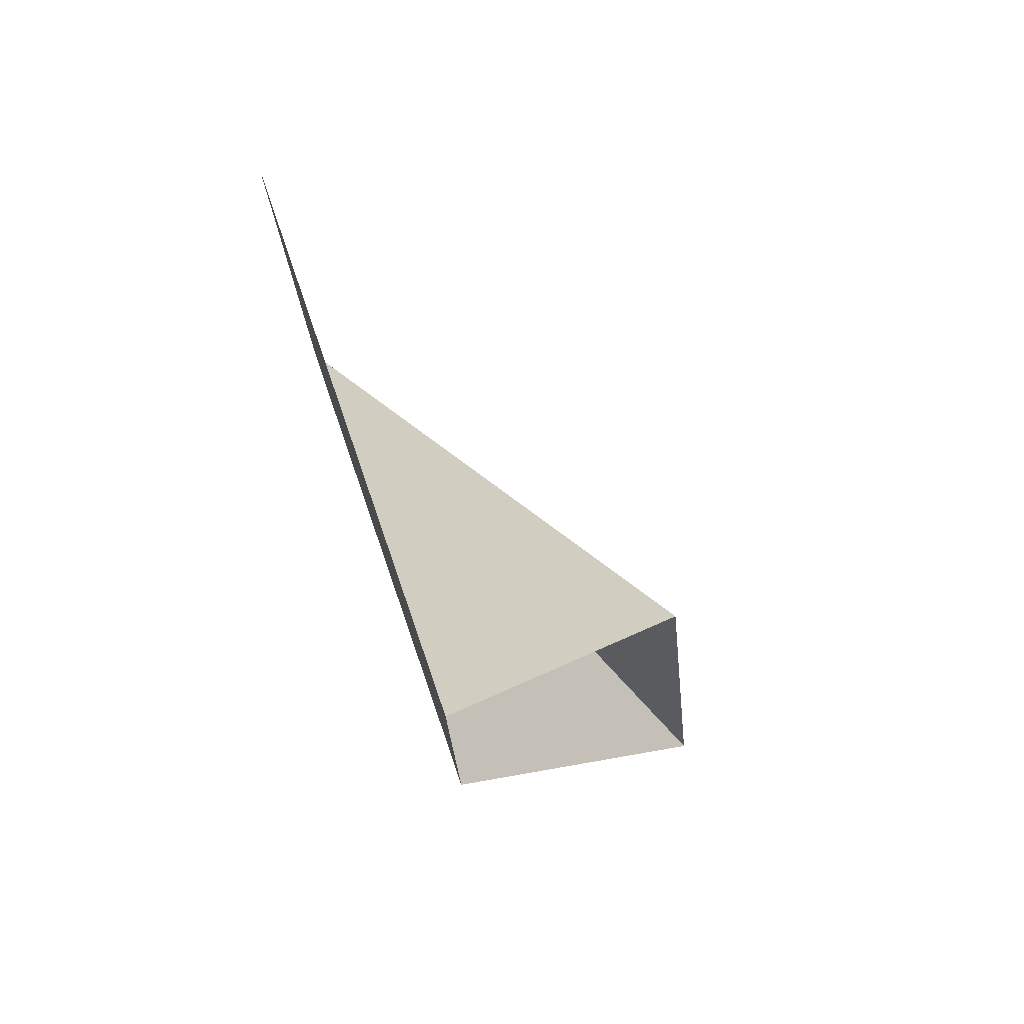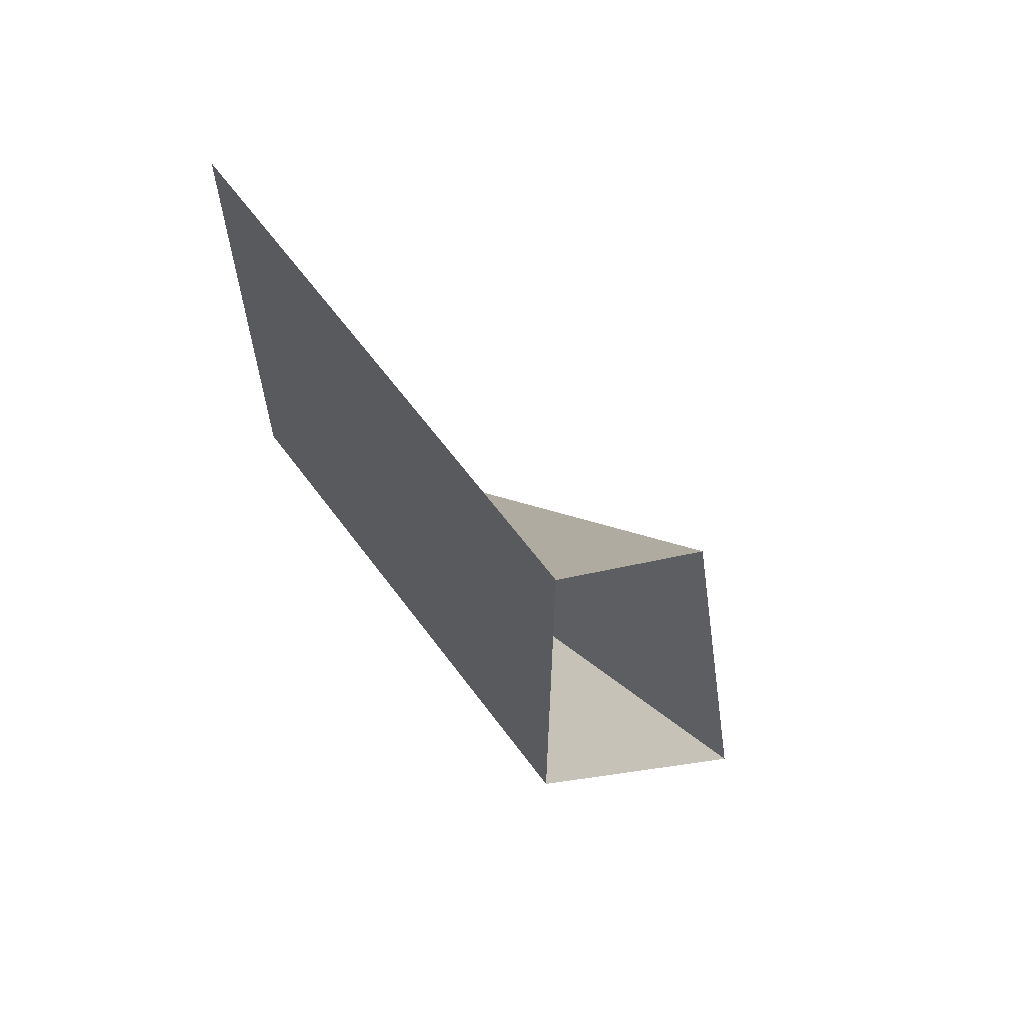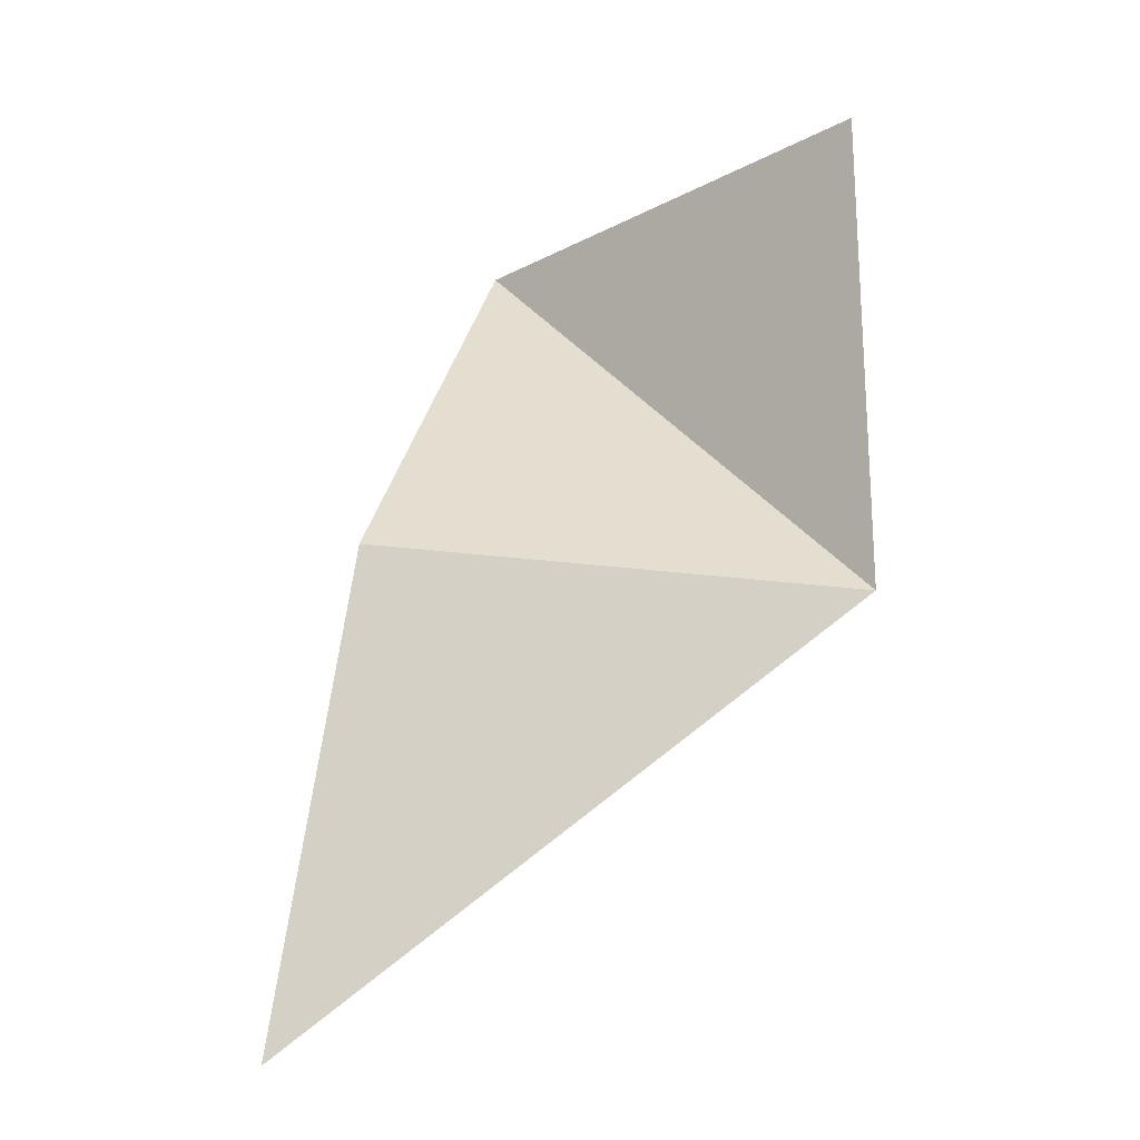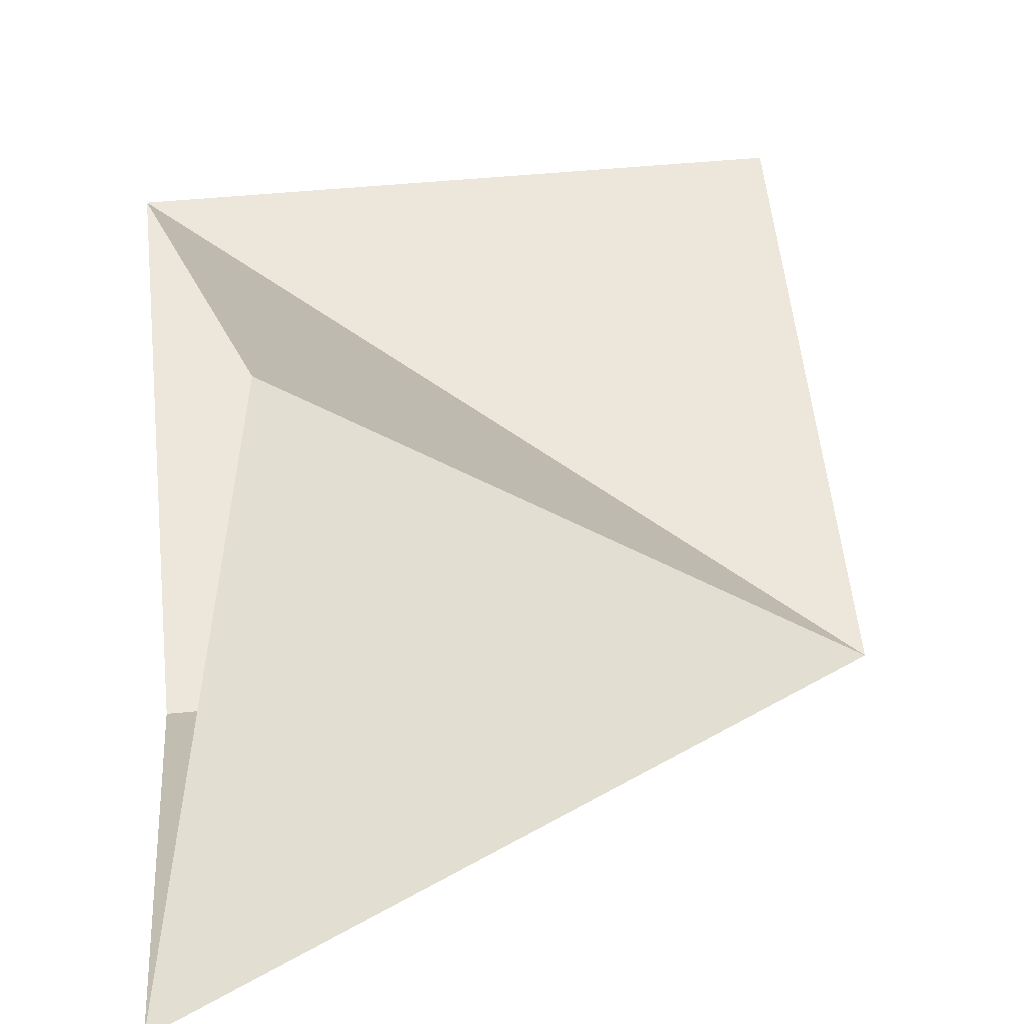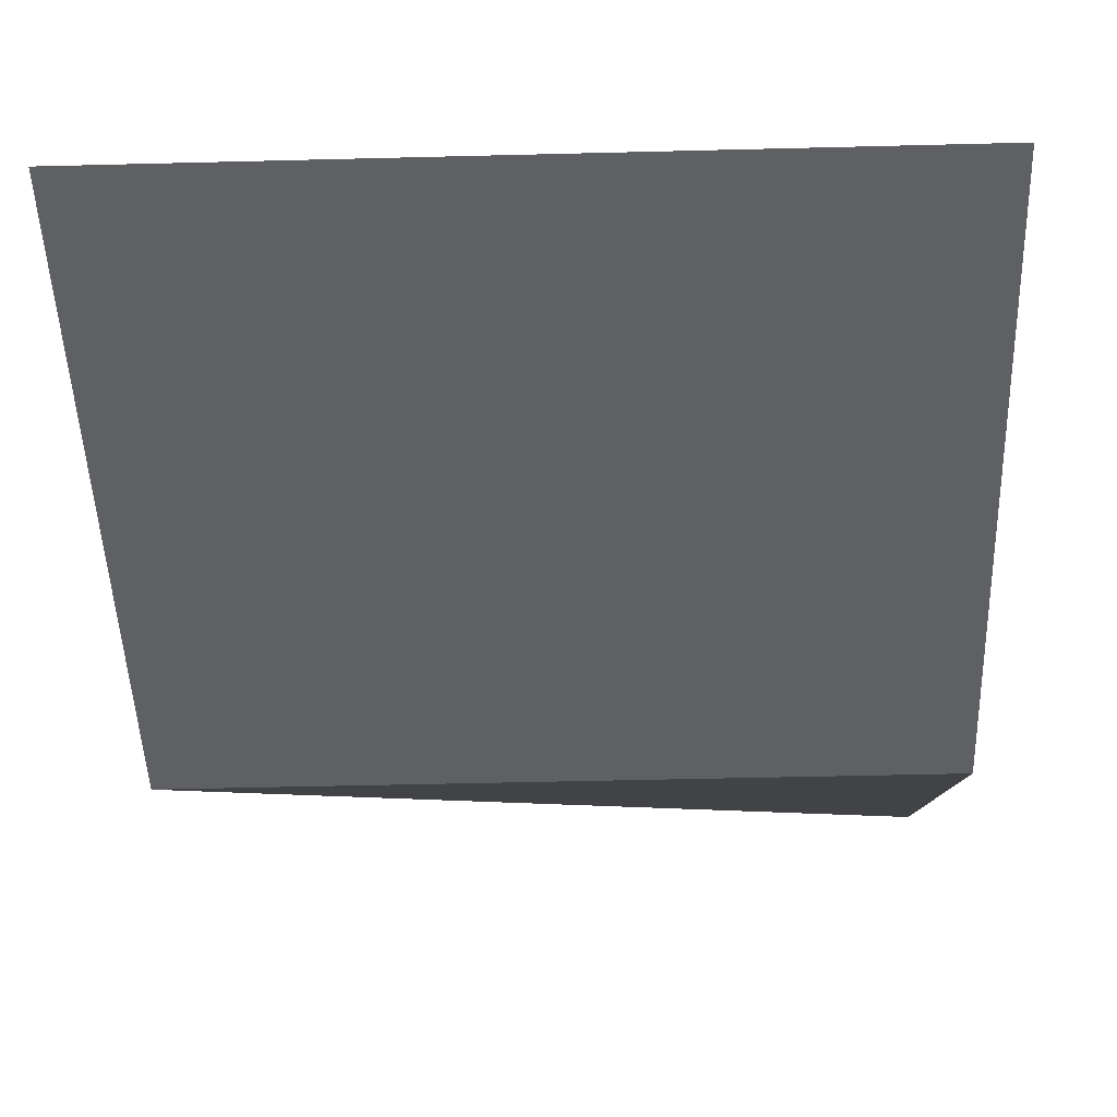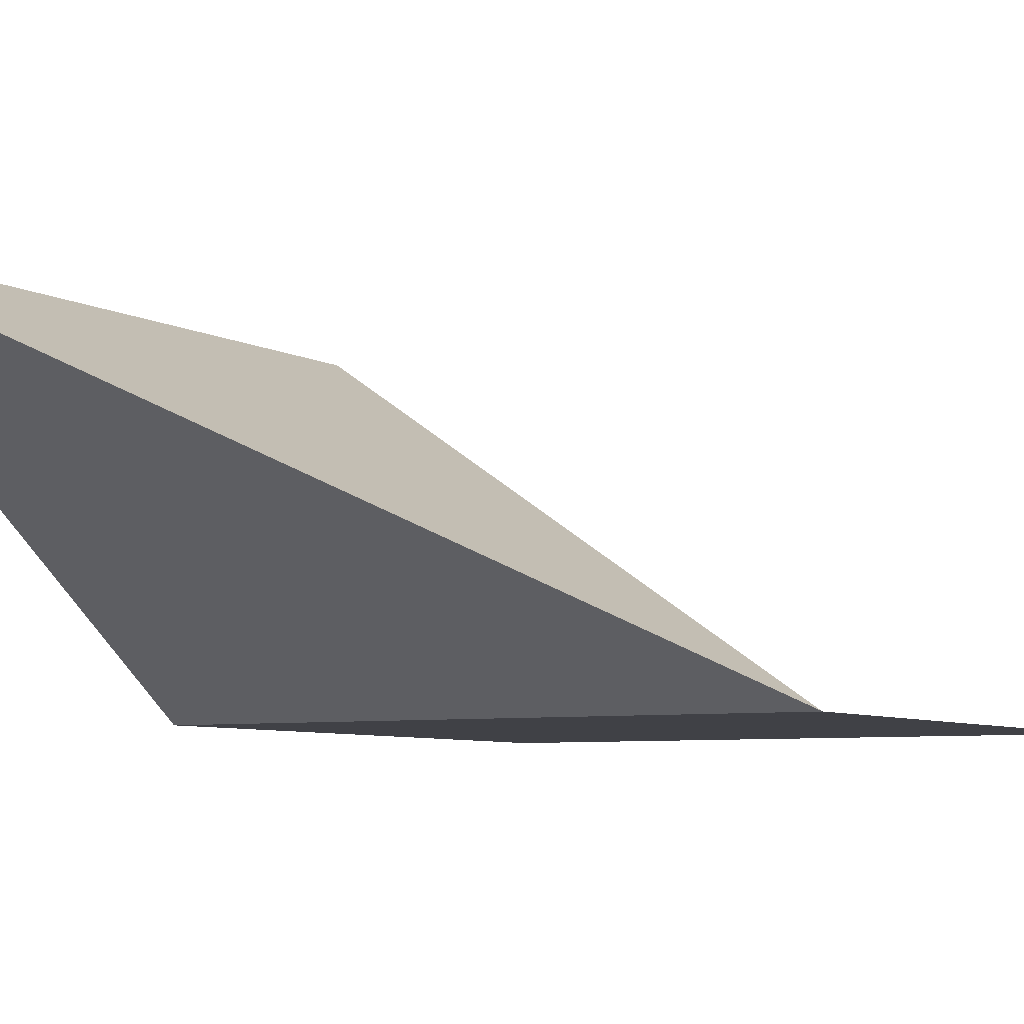
<metadata>
{"format":"obj","ext":"obj","renderer":"f3d","projection":"perspective","resolution":1024,"background":"white","views":[{"elev":75.9,"azim":-109.1,"up":"+Y"},{"elev":63.6,"azim":-126.6,"up":"+Y"},{"elev":-20.4,"azim":43.1,"up":"+Y"},{"elev":52.1,"azim":-5.8,"up":"+Z"},{"elev":-42.3,"azim":-178.2,"up":"+Z"},{"elev":-6.0,"azim":29.9,"up":"+Z"}]}
</metadata>
<code>
v 3.02e-16 2 1.732e-16
v -1.421e-16 -6.661e-16 -1.489e-32
v -2 2 3.464e-16
v -2 1.599e-16 -1.732e-16
v -1.421e-16 3.59e-16 4.009e-33
v -3.413e-16 2 -7.174e-17
v -2 2 -2.449e-16
v -2 2 2.469e-32
v -1.421e-16 -2.842e-16 -1.231e-32
v -2 1.599e-16 -1.732e-16
v -2 -5.684e-16 0
v 0 -1.421e-16 0
v -2 2 0
v -1.133e-16 -5.98e-16 -2.021e-16
v -2 -1.545e-15 -1.808e-16
v -2 -1.642 1.142
v -1.823e-16 -6.844e-16 -5.842e-17
v -2 -1.642 1.142
v -1.672 0.3284 1.048
v -1.421e-16 -6.661e-16 -1.233e-32
v -1.672 0.3284 1.048
v -2 2 5.917e-16
f 1 2 3
f 4 5 6 7
f 8 9 10
f 11 12 13
f 14 15 16
f 17 18 19
f 20 21 22

</code>
